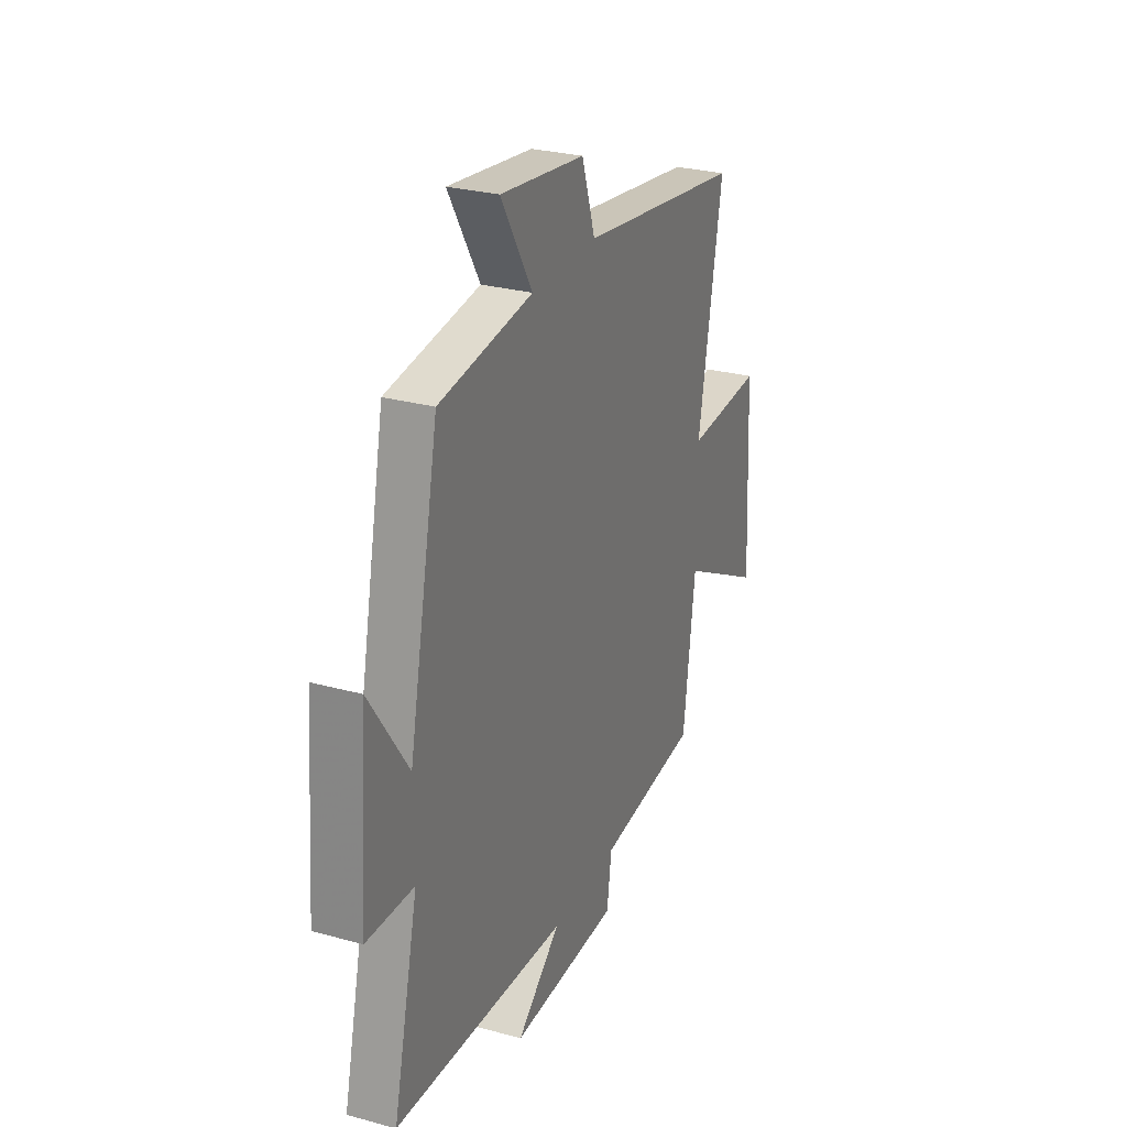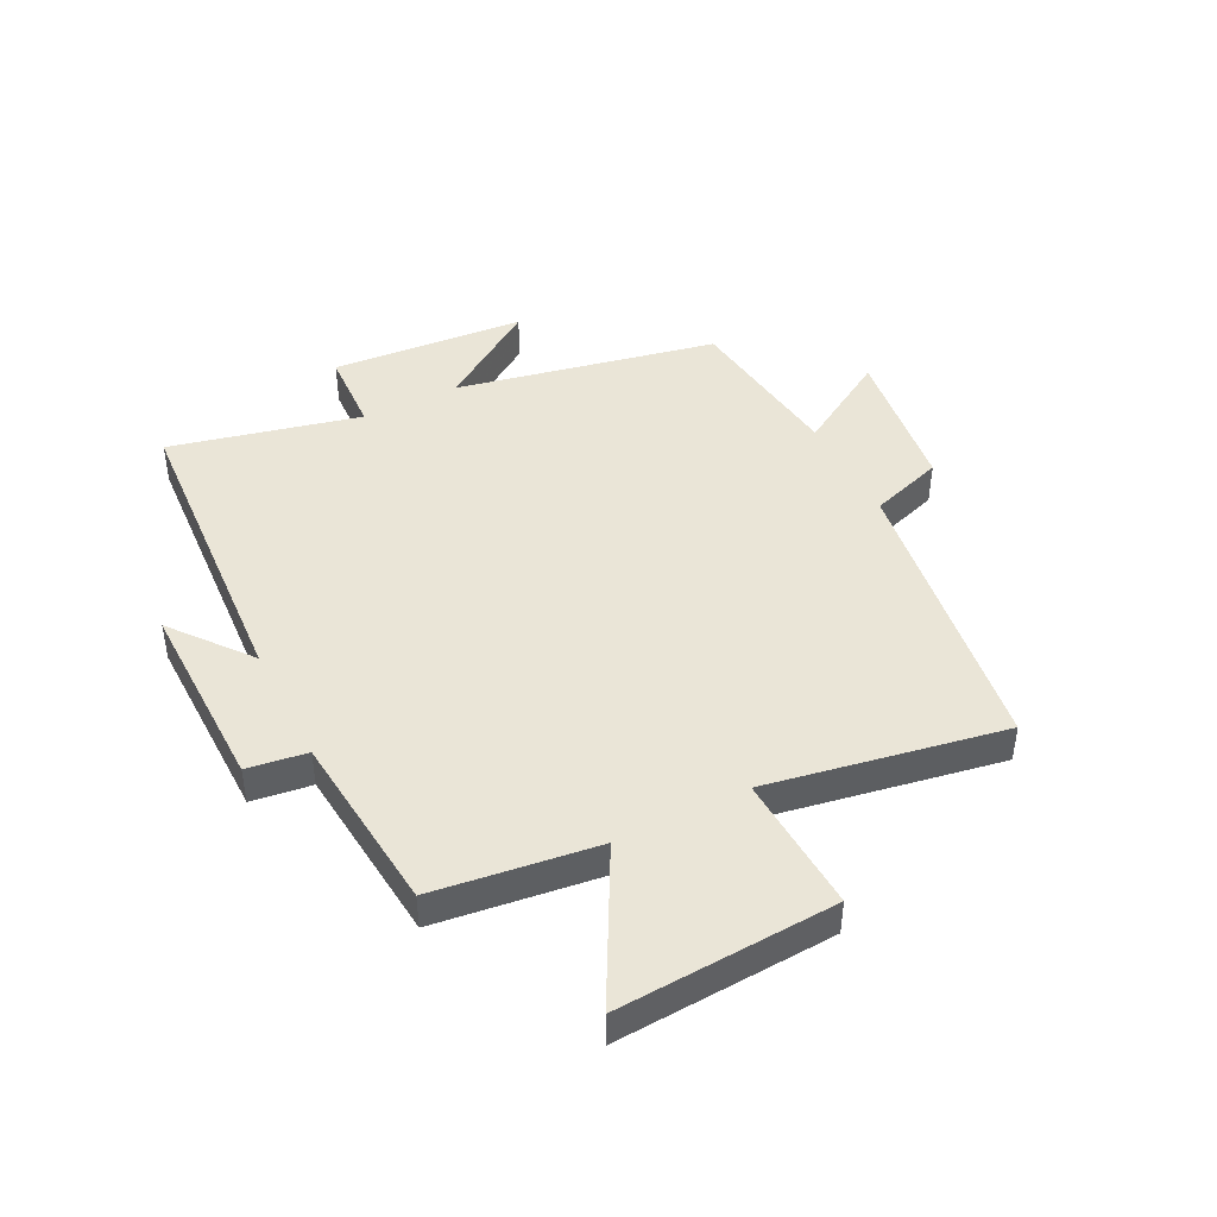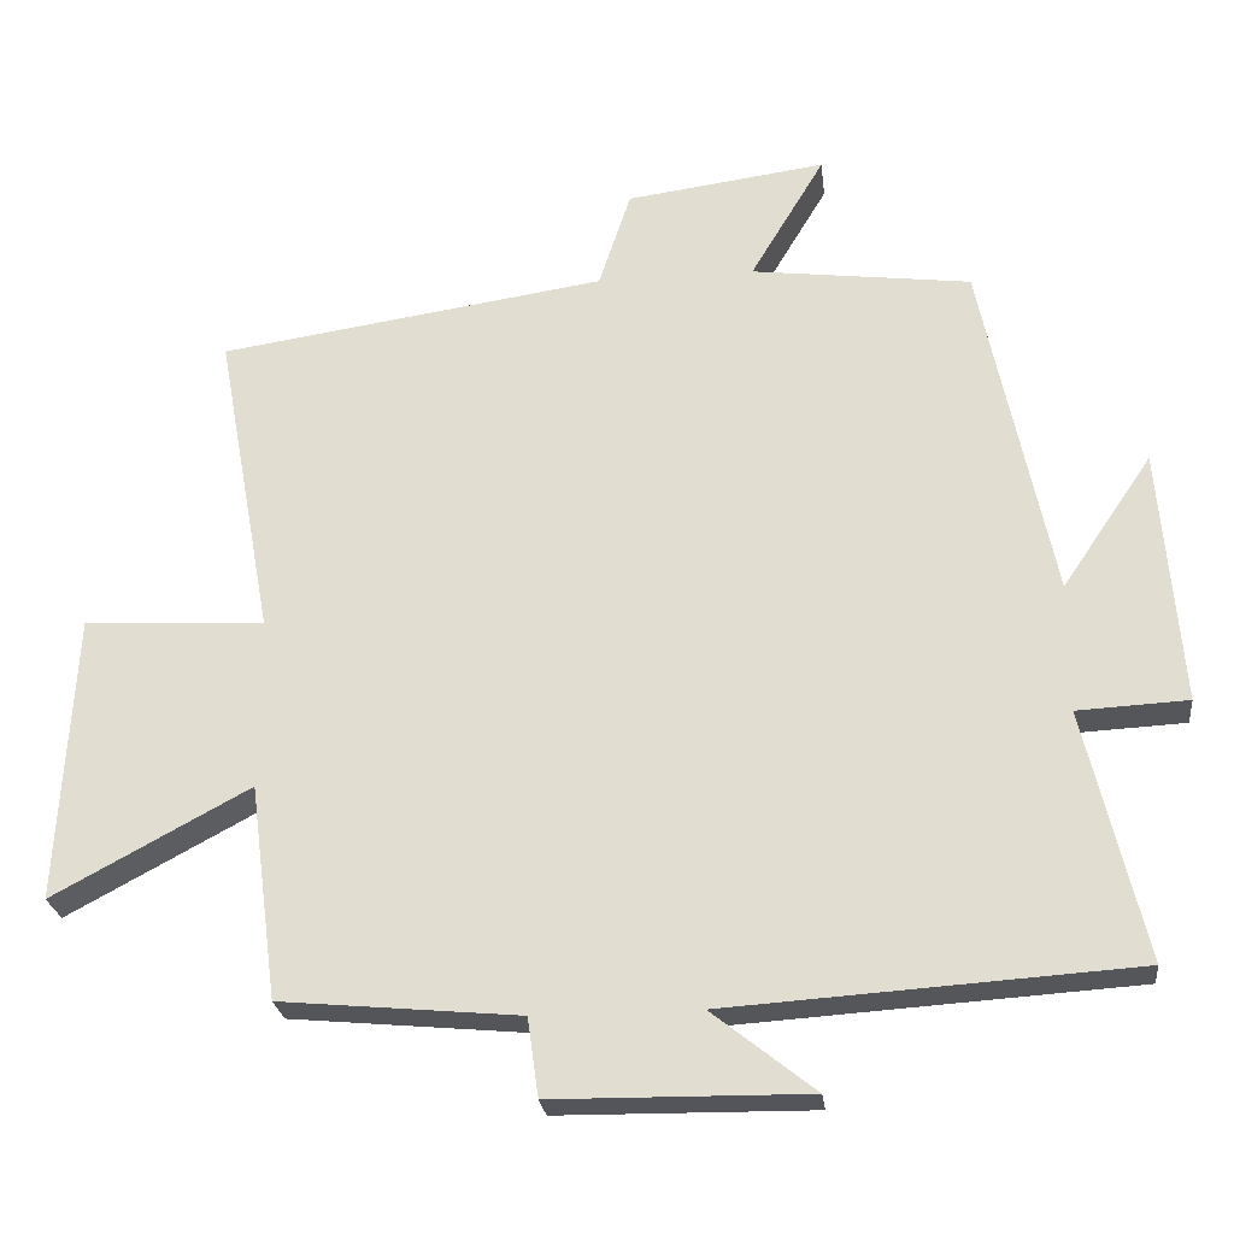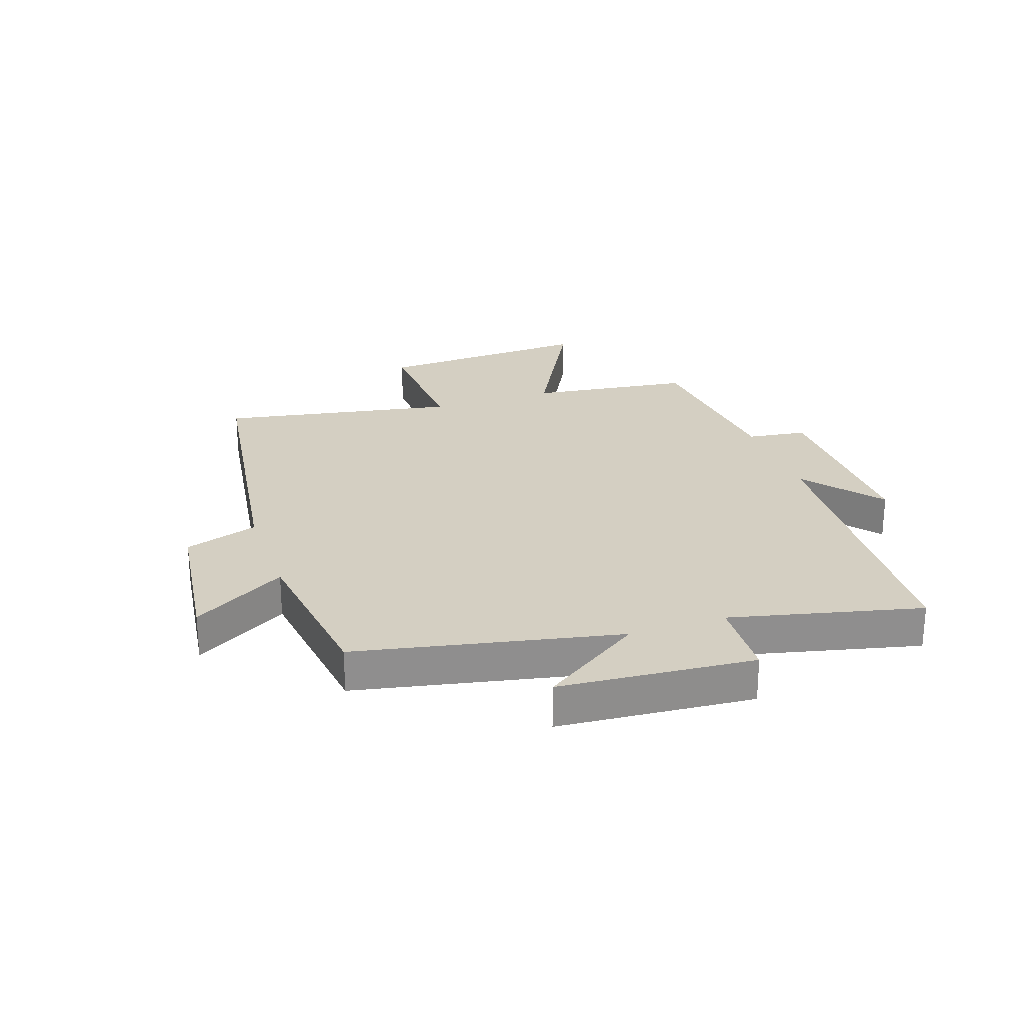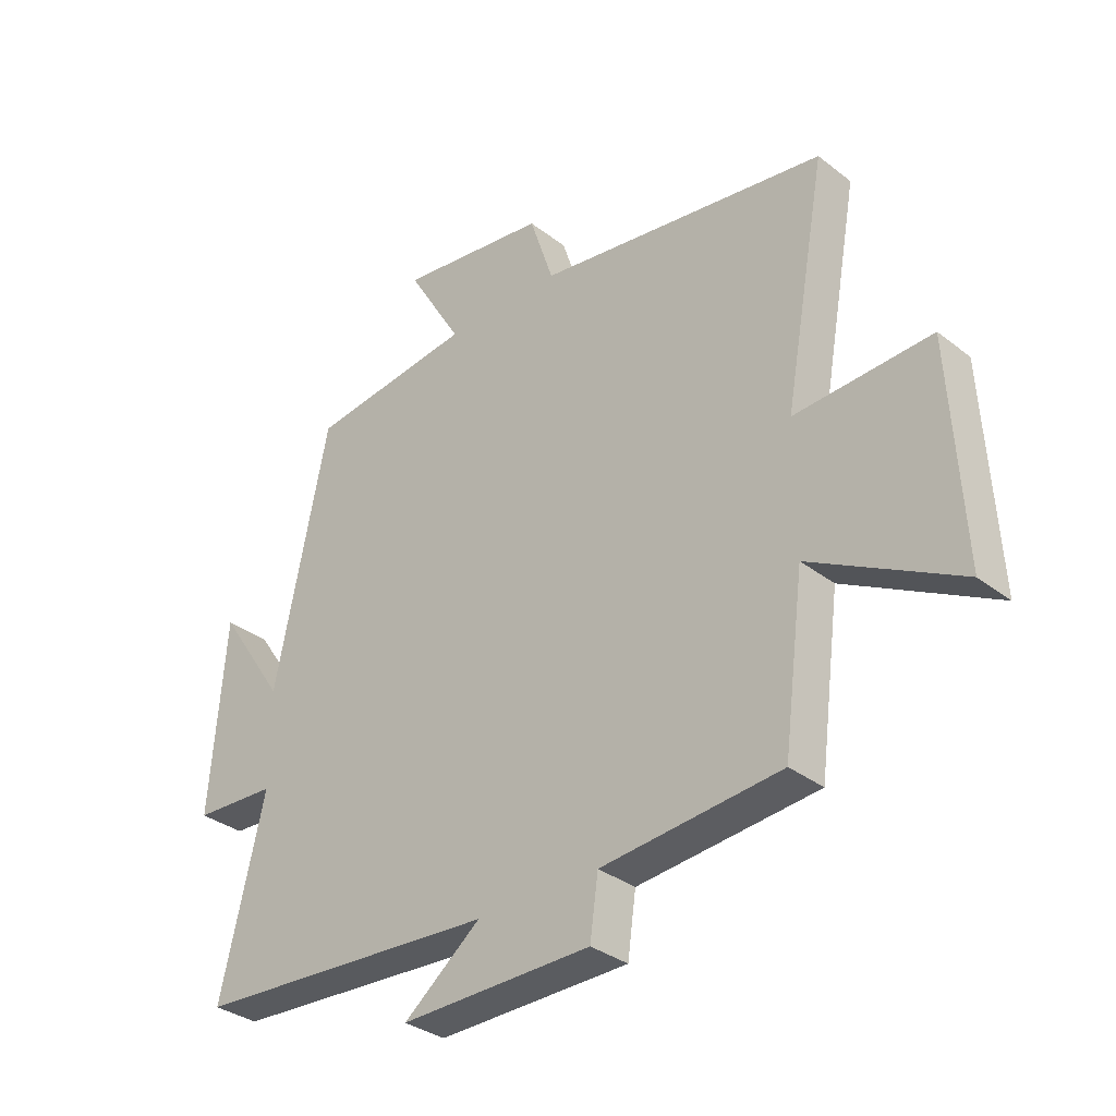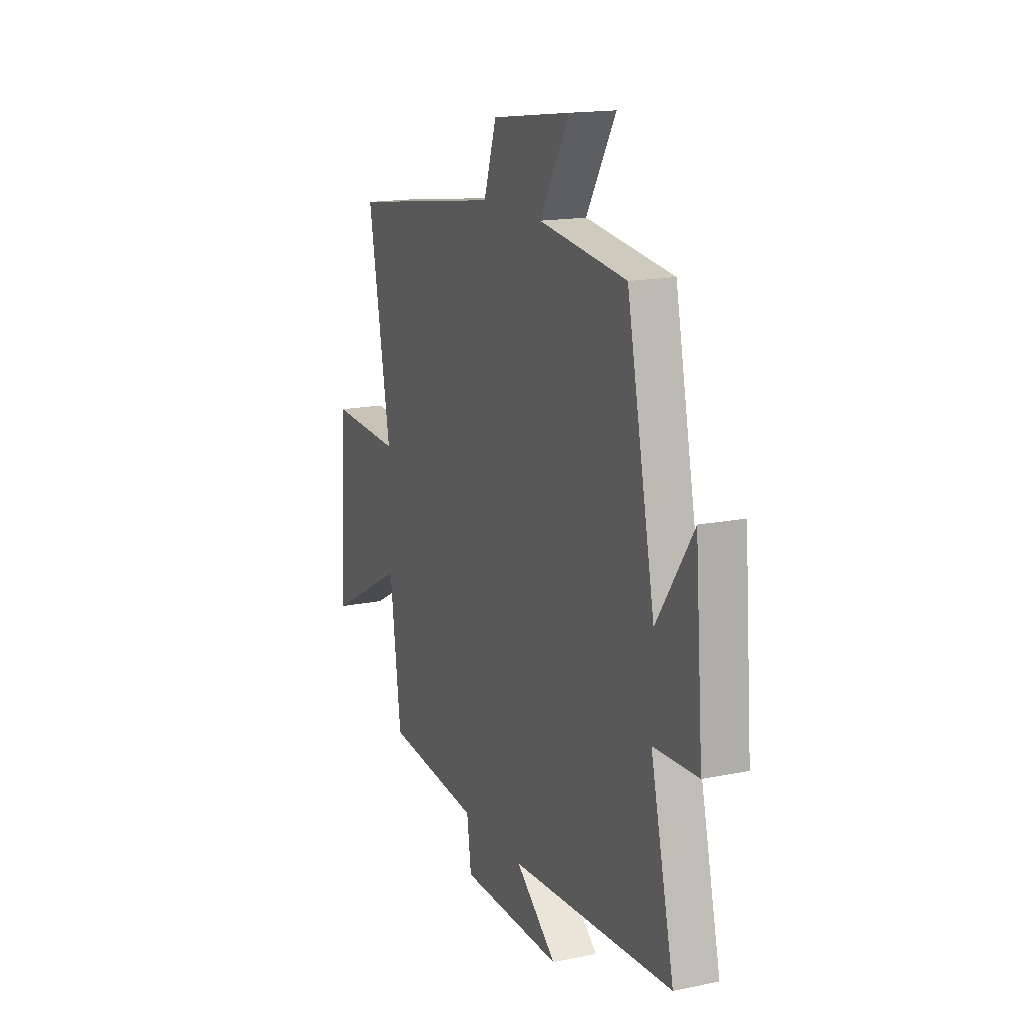
<metadata>
{"format":"obj","ext":"obj","renderer":"f3d","projection":"perspective","resolution":1024,"background":"white","views":[{"elev":27.8,"azim":112.7,"up":"+Z"},{"elev":44.4,"azim":-116.9,"up":"+Y"},{"elev":-25.1,"azim":6.7,"up":"+Z"},{"elev":25.4,"azim":71.0,"up":"+Y"},{"elev":-33.3,"azim":-136.6,"up":"+Z"},{"elev":16.1,"azim":67.0,"up":"+Z"}]}
</metadata>
<code>
v 0.409 0.07 0.464
v 0.5 0.07 0.022
v 0.616 0.07 0.193
v 0.642 0.07 -0.137
v 0.5 0.07 -0.144
v 0.576 0.07 -0.466
v 0.053 0.07 -0.5
v 0.185 0.07 -0.605
v -0.143 0.07 -0.601
v -0.157 0.07 -0.5
v -0.464 0.07 -0.471
v -0.5 0.07 -0.195
v -0.753 0.07 -0.331
v -0.733 0.07 0.039
v -0.5 0.07 0.027
v -0.573 0.07 0.427
v -0.075 0.07 0.5
v -0.034 0.07 0.625
v 0.222 0.07 0.659
v 0.127 0.07 0.5
v 0.409 0 0.464
v 0.5 0 0.022
v 0.616 0 0.193
v 0.642 0 -0.137
v 0.5 0 -0.144
v 0.576 0 -0.466
v 0.053 0 -0.5
v 0.185 0 -0.605
v -0.143 0 -0.601
v -0.157 0 -0.5
v -0.464 0 -0.471
v -0.5 0 -0.195
v -0.753 0 -0.331
v -0.733 0 0.039
v -0.5 0 0.027
v -0.573 0 0.427
v -0.075 0 0.5
v -0.034 0 0.625
v 0.222 0 0.659
v 0.127 0 0.5
f 17 18 19 20
f 15 16 17 20
f 15 20 1 2
f 12 13 14 15
f 10 11 12 15
f 10 15 2
f 7 8 9 10
f 5 6 7 10
f 5 10 2
f 2 3 4 5
f 40 39 38 37
f 40 37 36 35
f 22 21 40 35
f 35 34 33 32
f 35 32 31 30
f 22 35 30
f 30 29 28 27
f 30 27 26 25
f 22 30 25
f 25 24 23 22
f 1 21 22 2
f 2 22 23 3
f 3 23 24 4
f 4 24 25 5
f 5 25 26 6
f 6 26 27 7
f 7 27 28 8
f 8 28 29 9
f 9 29 30 10
f 10 30 31 11
f 11 31 32 12
f 12 32 33 13
f 13 33 34 14
f 14 34 35 15
f 15 35 36 16
f 16 36 37 17
f 17 37 38 18
f 18 38 39 19
f 19 39 40 20
f 20 40 21 1

</code>
